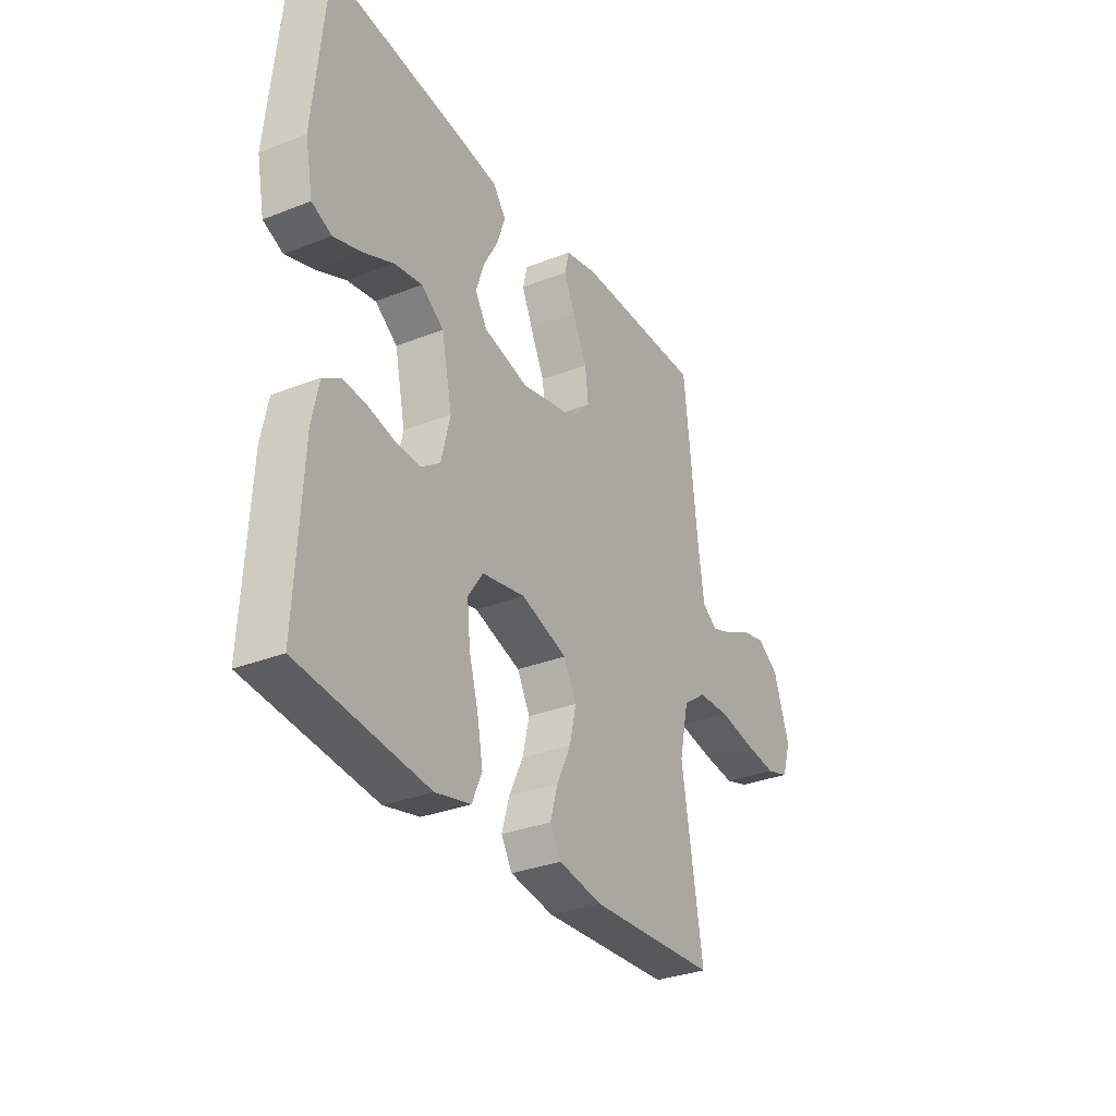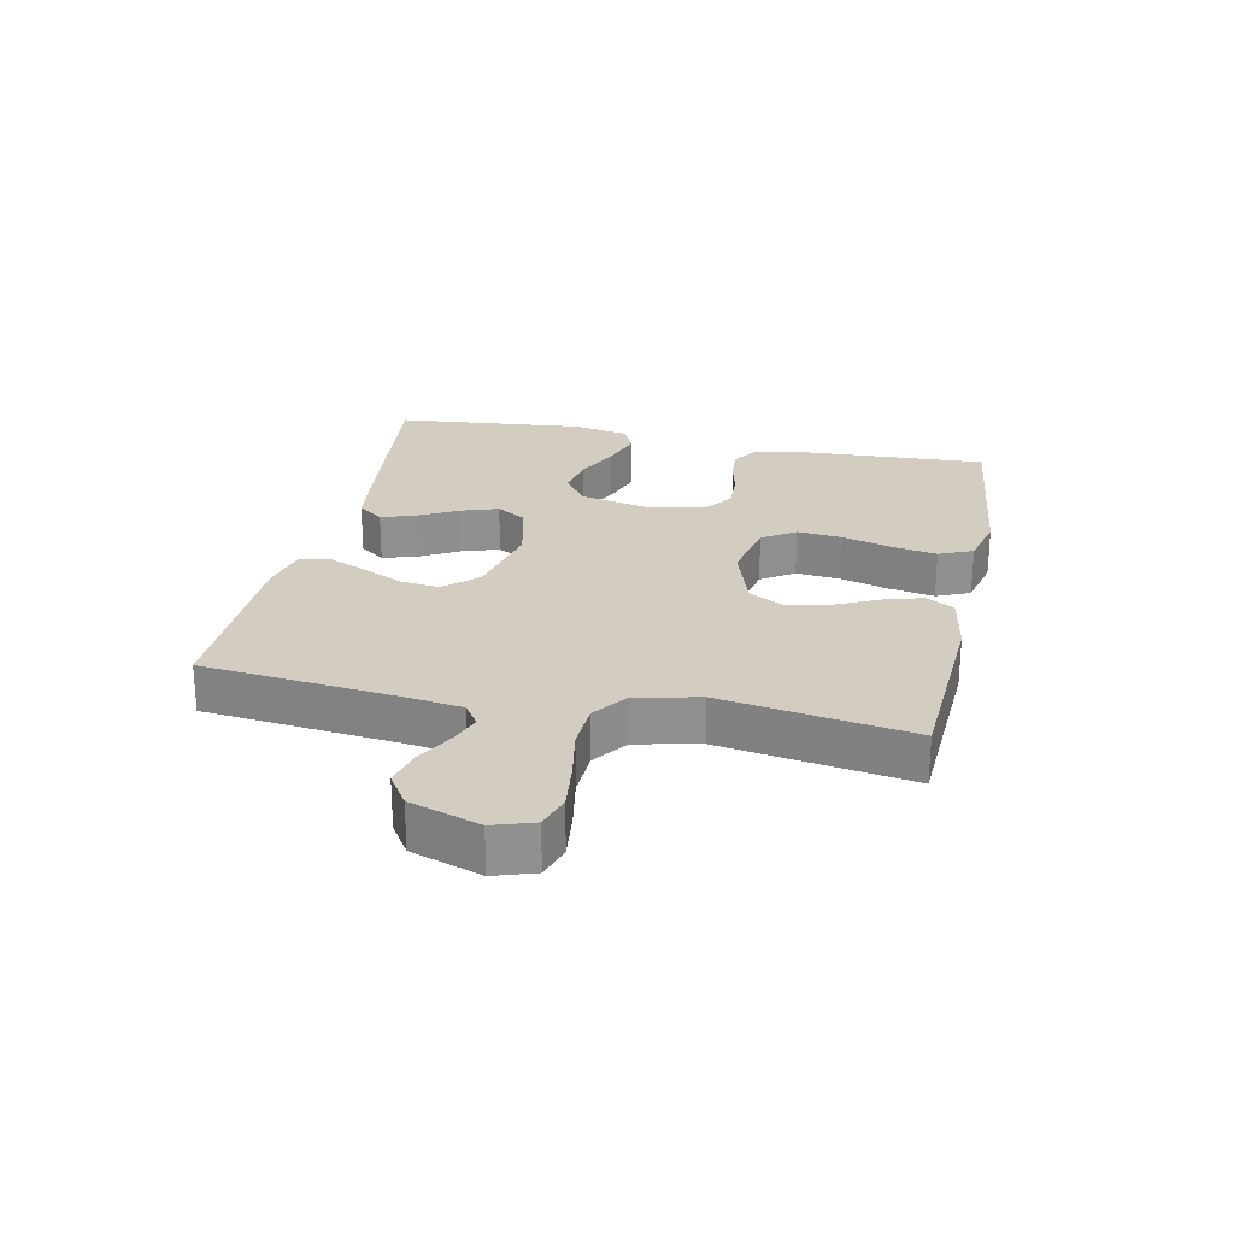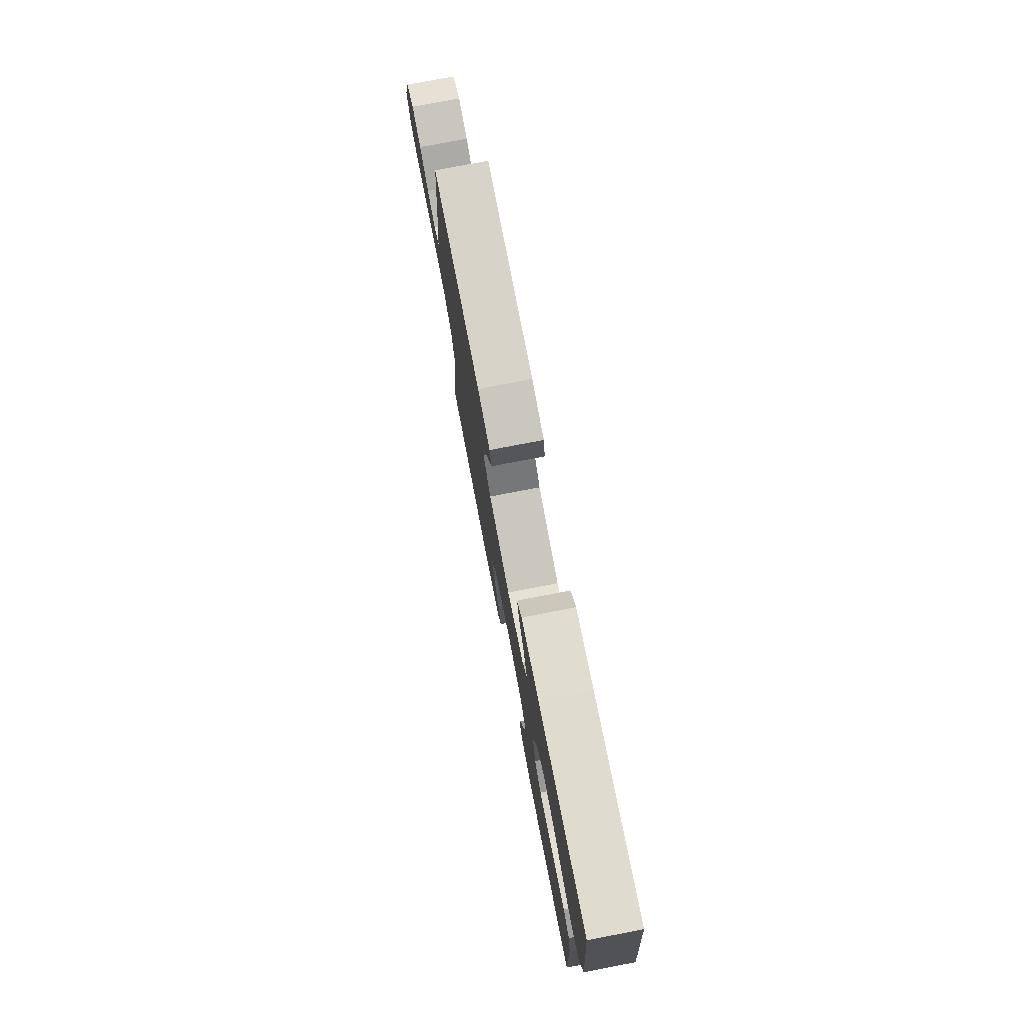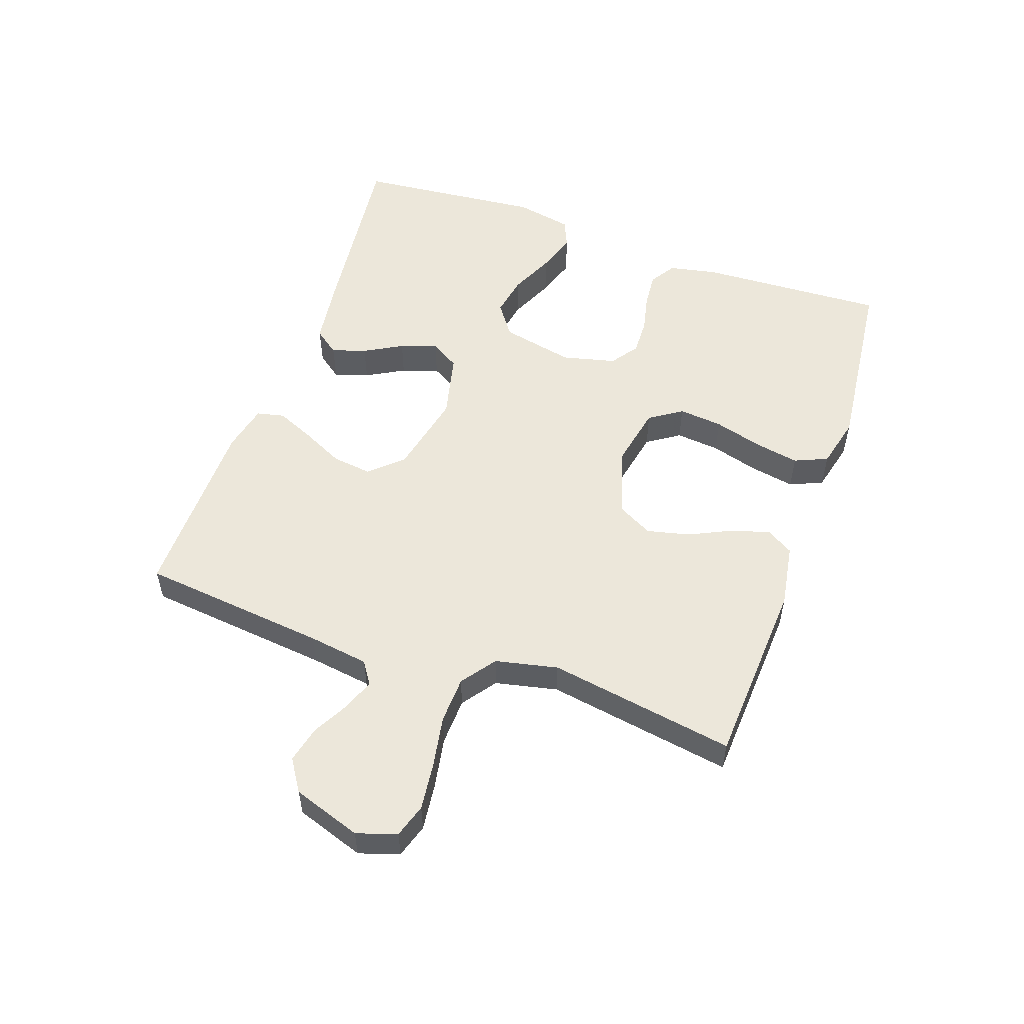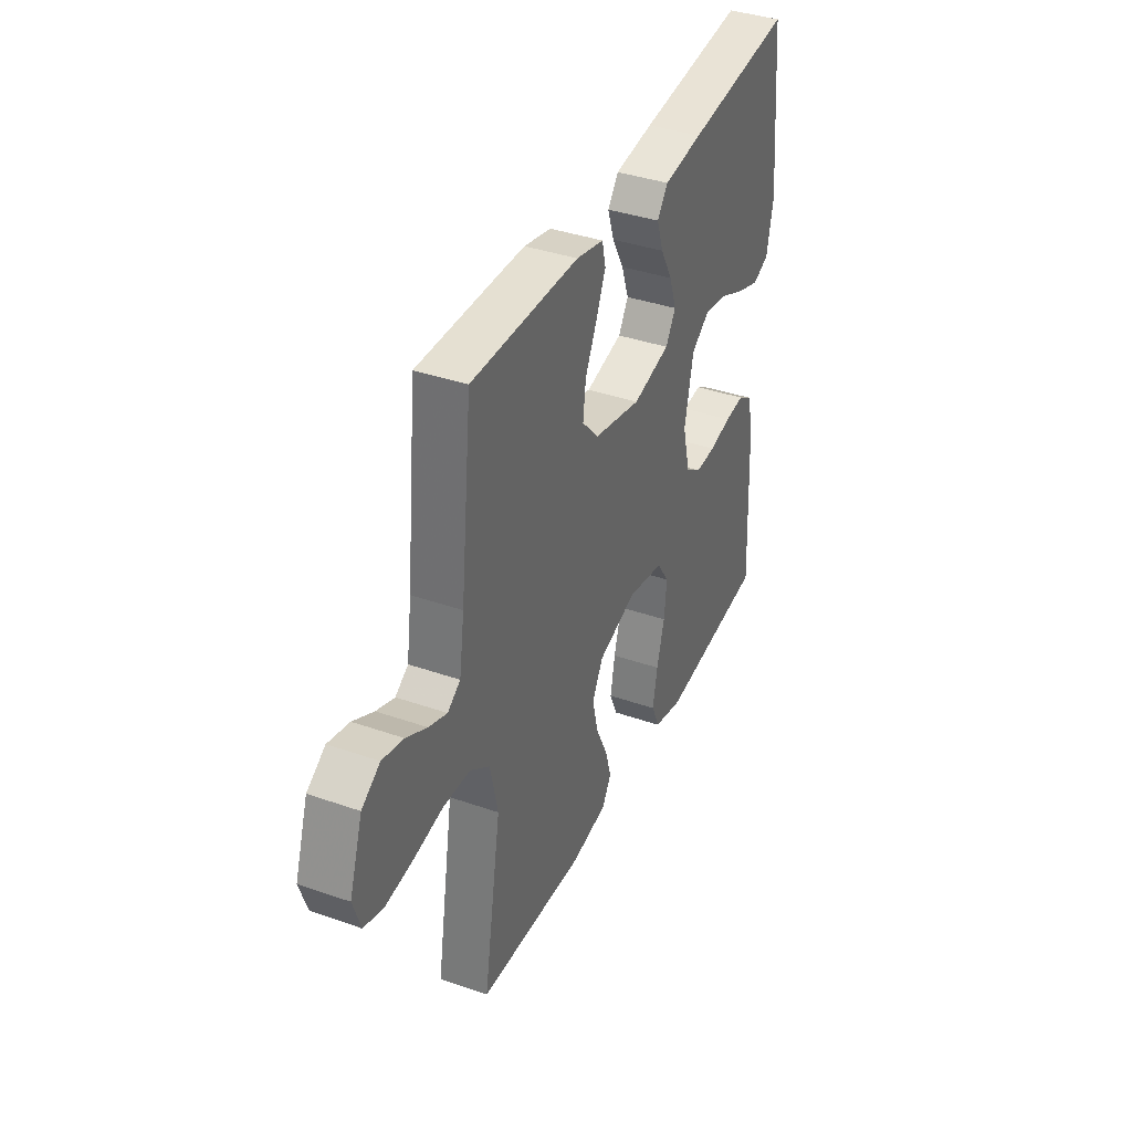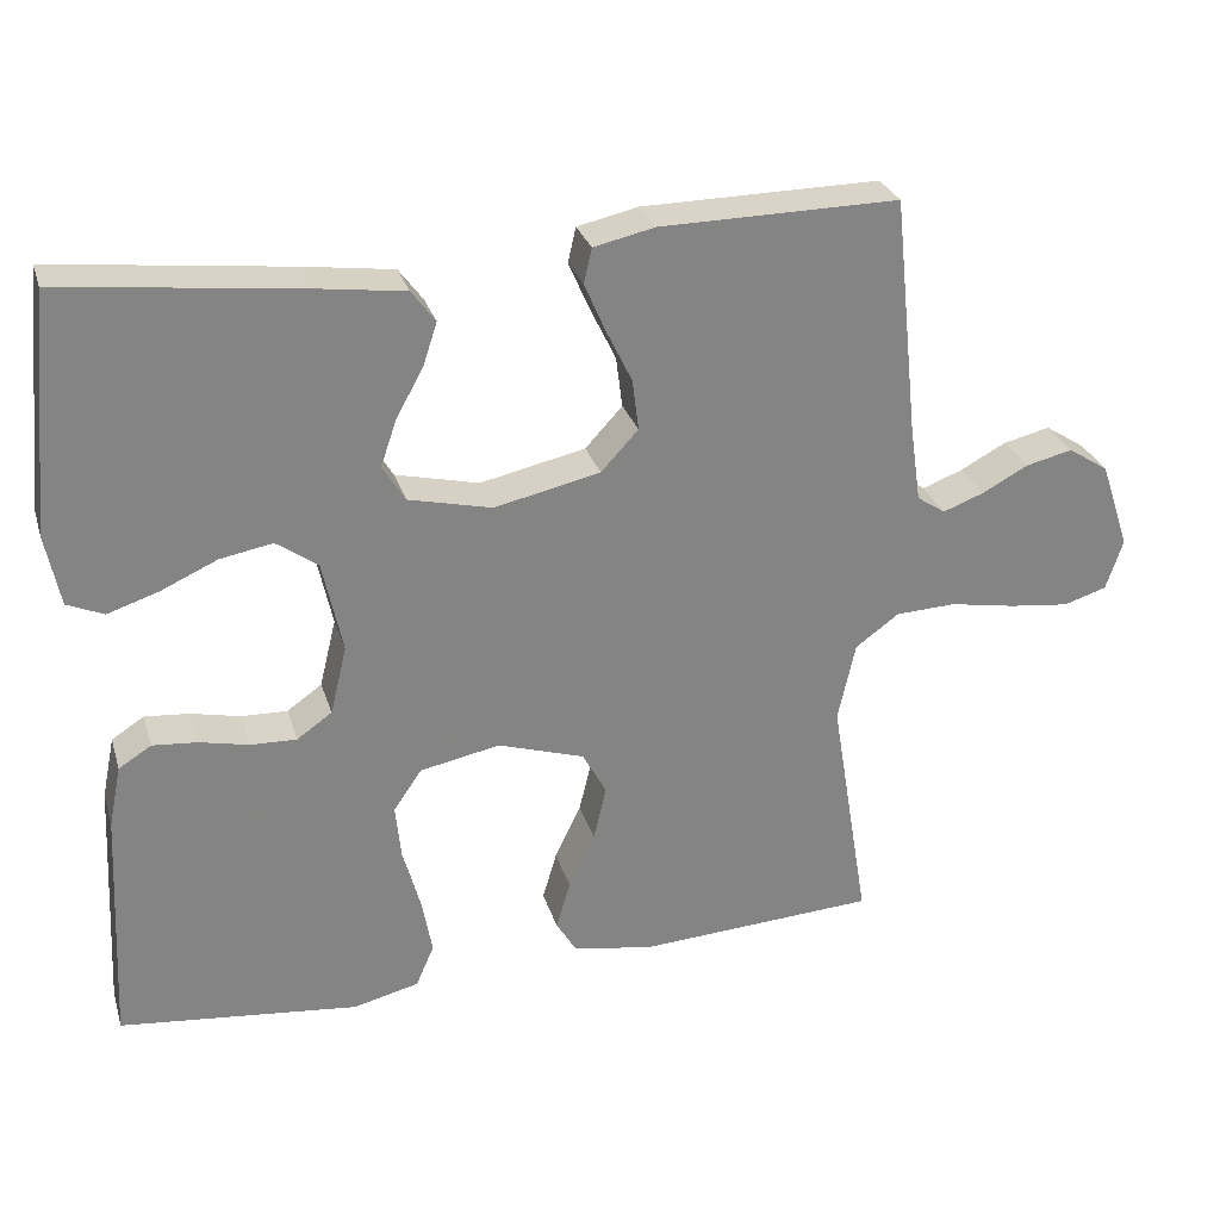
<metadata>
{"format":"obj","ext":"obj","renderer":"f3d","projection":"perspective","resolution":1024,"background":"white","views":[{"elev":-31.8,"azim":-61.0,"up":"+Z"},{"elev":24.8,"azim":101.9,"up":"+Y"},{"elev":76.6,"azim":-100.9,"up":"+Z"},{"elev":53.9,"azim":109.4,"up":"+Y"},{"elev":38.2,"azim":113.9,"up":"+Z"},{"elev":28.7,"azim":-15.9,"up":"+Z"}]}
</metadata>
<code>
v 0.5 0.07 -0.5
v 0.2 0.07 -0.517
v 0.098 0.07 -0.5
v 0.072 0.07 -0.457
v 0.09 0.07 -0.396
v 0.123 0.07 -0.327
v 0.139 0.07 -0.259
v 0.109 0.07 -0.203
v 0 0.07 -0.168
v -0.101 0.07 -0.188
v -0.136 0.07 -0.24
v -0.129 0.07 -0.311
v -0.107 0.07 -0.389
v -0.094 0.07 -0.46
v -0.117 0.07 -0.513
v -0.2 0.07 -0.533
v -0.5 0.07 -0.5
v -0.485 0.07 -0.2
v -0.469 0.07 -0.122
v -0.428 0.07 -0.096
v -0.372 0.07 -0.101
v -0.31 0.07 -0.115
v -0.252 0.07 -0.117
v -0.208 0.07 -0.086
v -0.187 0.07 0
v -0.212 0.07 0.117
v -0.264 0.07 0.154
v -0.33 0.07 0.142
v -0.401 0.07 0.11
v -0.465 0.07 0.089
v -0.511 0.07 0.109
v -0.529 0.07 0.2
v -0.5 0.07 0.5
v -0.2 0.07 0.465
v -0.091 0.07 0.45
v -0.061 0.07 0.41
v -0.079 0.07 0.355
v -0.113 0.07 0.294
v -0.133 0.07 0.235
v -0.105 0.07 0.189
v 0 0.07 0.164
v 0.133 0.07 0.193
v 0.18 0.07 0.244
v 0.172 0.07 0.308
v 0.139 0.07 0.376
v 0.113 0.07 0.436
v 0.123 0.07 0.48
v 0.2 0.07 0.497
v 0.5 0.07 0.5
v 0.532 0.07 0.2
v 0.546 0.07 0.103
v 0.582 0.07 0.079
v 0.633 0.07 0.098
v 0.691 0.07 0.129
v 0.75 0.07 0.143
v 0.801 0.07 0.11
v 0.838 0.07 0
v 0.817 0.07 -0.064
v 0.763 0.07 -0.081
v 0.687 0.07 -0.072
v 0.604 0.07 -0.057
v 0.528 0.07 -0.06
v 0.473 0.07 -0.1
v 0.451 0.07 -0.2
v 0.5 0 -0.5
v 0.2 0 -0.517
v 0.098 0 -0.5
v 0.072 0 -0.457
v 0.09 0 -0.396
v 0.123 0 -0.327
v 0.139 0 -0.259
v 0.109 0 -0.203
v 0 0 -0.168
v -0.101 0 -0.188
v -0.136 0 -0.24
v -0.129 0 -0.311
v -0.107 0 -0.389
v -0.094 0 -0.46
v -0.117 0 -0.513
v -0.2 0 -0.533
v -0.5 0 -0.5
v -0.485 0 -0.2
v -0.469 0 -0.122
v -0.428 0 -0.096
v -0.372 0 -0.101
v -0.31 0 -0.115
v -0.252 0 -0.117
v -0.208 0 -0.086
v -0.187 0 0
v -0.212 0 0.117
v -0.264 0 0.154
v -0.33 0 0.142
v -0.401 0 0.11
v -0.465 0 0.089
v -0.511 0 0.109
v -0.529 0 0.2
v -0.5 0 0.5
v -0.2 0 0.465
v -0.091 0 0.45
v -0.061 0 0.41
v -0.079 0 0.355
v -0.113 0 0.294
v -0.133 0 0.235
v -0.105 0 0.189
v 0 0 0.164
v 0.133 0 0.193
v 0.18 0 0.244
v 0.172 0 0.308
v 0.139 0 0.376
v 0.113 0 0.436
v 0.123 0 0.48
v 0.2 0 0.497
v 0.5 0 0.5
v 0.532 0 0.2
v 0.546 0 0.103
v 0.582 0 0.079
v 0.633 0 0.098
v 0.691 0 0.129
v 0.75 0 0.143
v 0.801 0 0.11
v 0.838 0 0
v 0.817 0 -0.064
v 0.763 0 -0.081
v 0.687 0 -0.072
v 0.604 0 -0.057
v 0.528 0 -0.06
v 0.473 0 -0.1
v 0.451 0 -0.2
f 59 60 61
f 58 59 61
f 57 58 61
f 56 57 61
f 55 56 61
f 54 55 61
f 53 54 61
f 52 53 61 62
f 51 52 62 63
f 48 49 50
f 47 48 50
f 46 47 50
f 45 46 50
f 44 45 50
f 50 51 63
f 44 50 63
f 43 44 63
f 36 37 38
f 35 36 38
f 34 35 38
f 33 34 38
f 32 33 38
f 31 32 38
f 30 31 38
f 29 30 38
f 28 29 38
f 27 28 38 39
f 26 27 39 40
f 20 21 22
f 19 20 22
f 18 19 22
f 17 18 22
f 16 17 22
f 15 16 22
f 14 15 22
f 13 14 22
f 12 13 22
f 11 12 22 23
f 10 11 23 24
f 4 5 6
f 3 4 6
f 2 3 6
f 1 2 6
f 64 1 6
f 64 6 7
f 64 7 8
f 63 64 8
f 43 63 8
f 42 43 8
f 41 42 8 9
f 41 9 10
f 40 41 10
f 26 40 10
f 25 26 10
f 10 24 25
f 125 124 123
f 125 123 122
f 125 122 121
f 125 121 120
f 125 120 119
f 125 119 118
f 125 118 117
f 126 125 117 116
f 127 126 116 115
f 114 113 112
f 114 112 111
f 114 111 110
f 114 110 109
f 114 109 108
f 127 115 114
f 127 114 108
f 127 108 107
f 102 101 100
f 102 100 99
f 102 99 98
f 102 98 97
f 102 97 96
f 102 96 95
f 102 95 94
f 102 94 93
f 102 93 92
f 103 102 92 91
f 104 103 91 90
f 86 85 84
f 86 84 83
f 86 83 82
f 86 82 81
f 86 81 80
f 86 80 79
f 86 79 78
f 86 78 77
f 86 77 76
f 87 86 76 75
f 88 87 75 74
f 70 69 68
f 70 68 67
f 70 67 66
f 70 66 65
f 70 65 128
f 71 70 128
f 72 71 128
f 72 128 127
f 72 127 107
f 72 107 106
f 73 72 106 105
f 74 73 105
f 74 105 104
f 74 104 90
f 74 90 89
f 89 88 74
f 1 65 66 2
f 2 66 67 3
f 3 67 68 4
f 4 68 69 5
f 5 69 70 6
f 6 70 71 7
f 7 71 72 8
f 8 72 73 9
f 9 73 74 10
f 10 74 75 11
f 11 75 76 12
f 12 76 77 13
f 13 77 78 14
f 14 78 79 15
f 15 79 80 16
f 16 80 81 17
f 17 81 82 18
f 18 82 83 19
f 19 83 84 20
f 20 84 85 21
f 21 85 86 22
f 22 86 87 23
f 23 87 88 24
f 24 88 89 25
f 25 89 90 26
f 26 90 91 27
f 27 91 92 28
f 28 92 93 29
f 29 93 94 30
f 30 94 95 31
f 31 95 96 32
f 32 96 97 33
f 33 97 98 34
f 34 98 99 35
f 35 99 100 36
f 36 100 101 37
f 37 101 102 38
f 38 102 103 39
f 39 103 104 40
f 40 104 105 41
f 41 105 106 42
f 42 106 107 43
f 43 107 108 44
f 44 108 109 45
f 45 109 110 46
f 46 110 111 47
f 47 111 112 48
f 48 112 113 49
f 49 113 114 50
f 50 114 115 51
f 51 115 116 52
f 52 116 117 53
f 53 117 118 54
f 54 118 119 55
f 55 119 120 56
f 56 120 121 57
f 57 121 122 58
f 58 122 123 59
f 59 123 124 60
f 60 124 125 61
f 61 125 126 62
f 62 126 127 63
f 63 127 128 64
f 64 128 65 1

</code>
